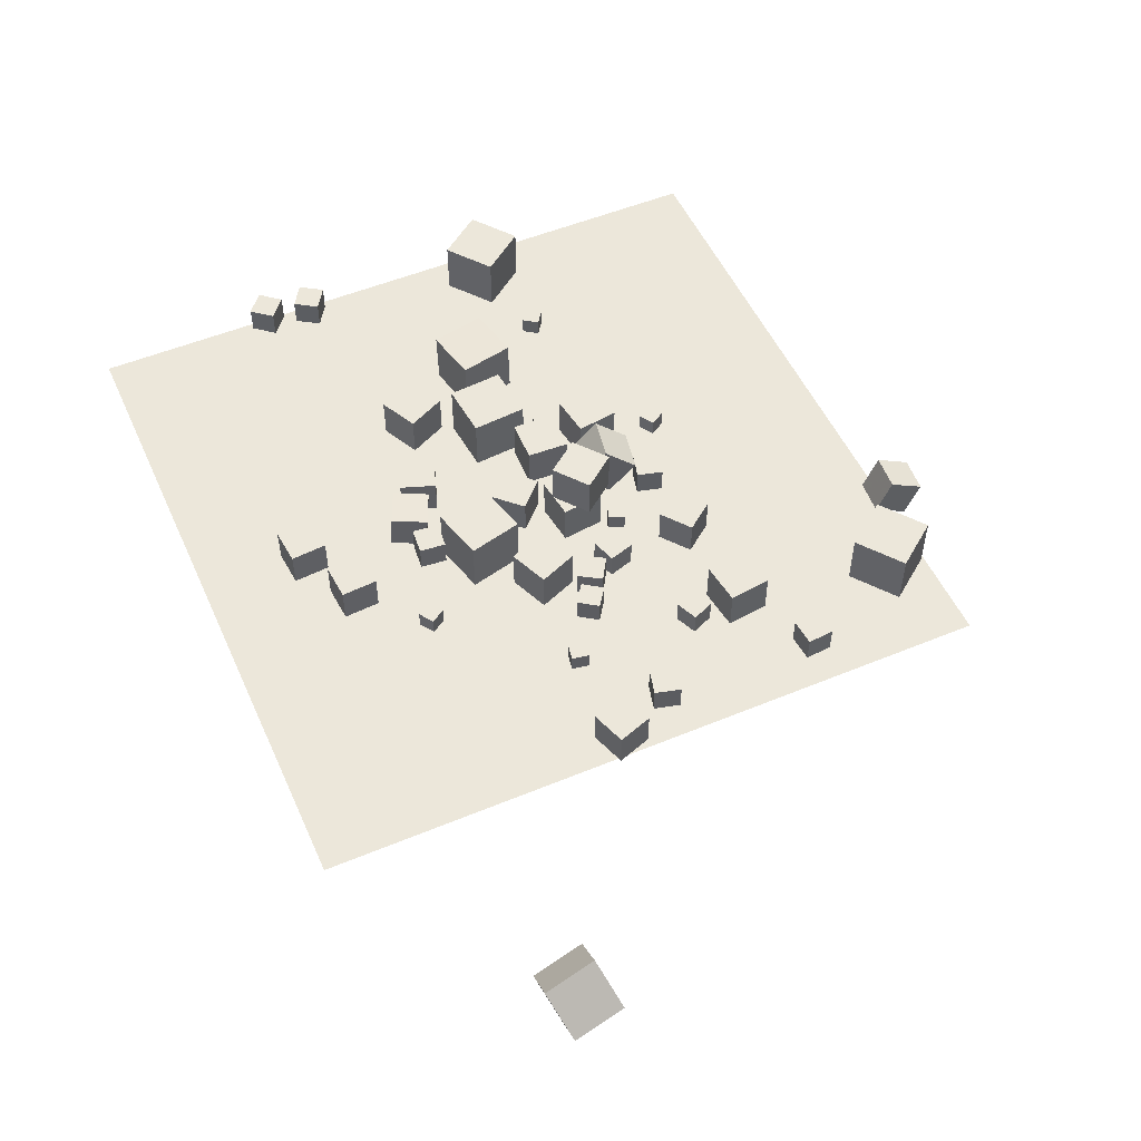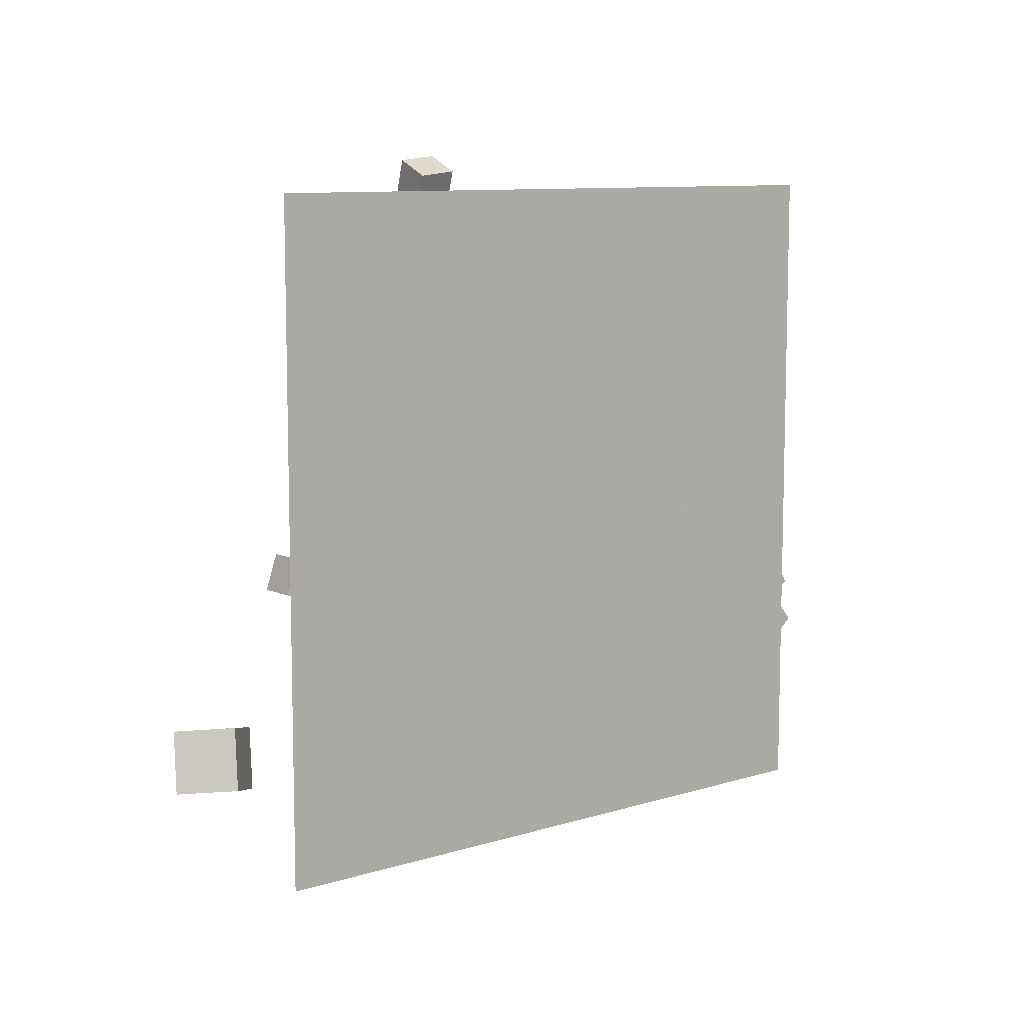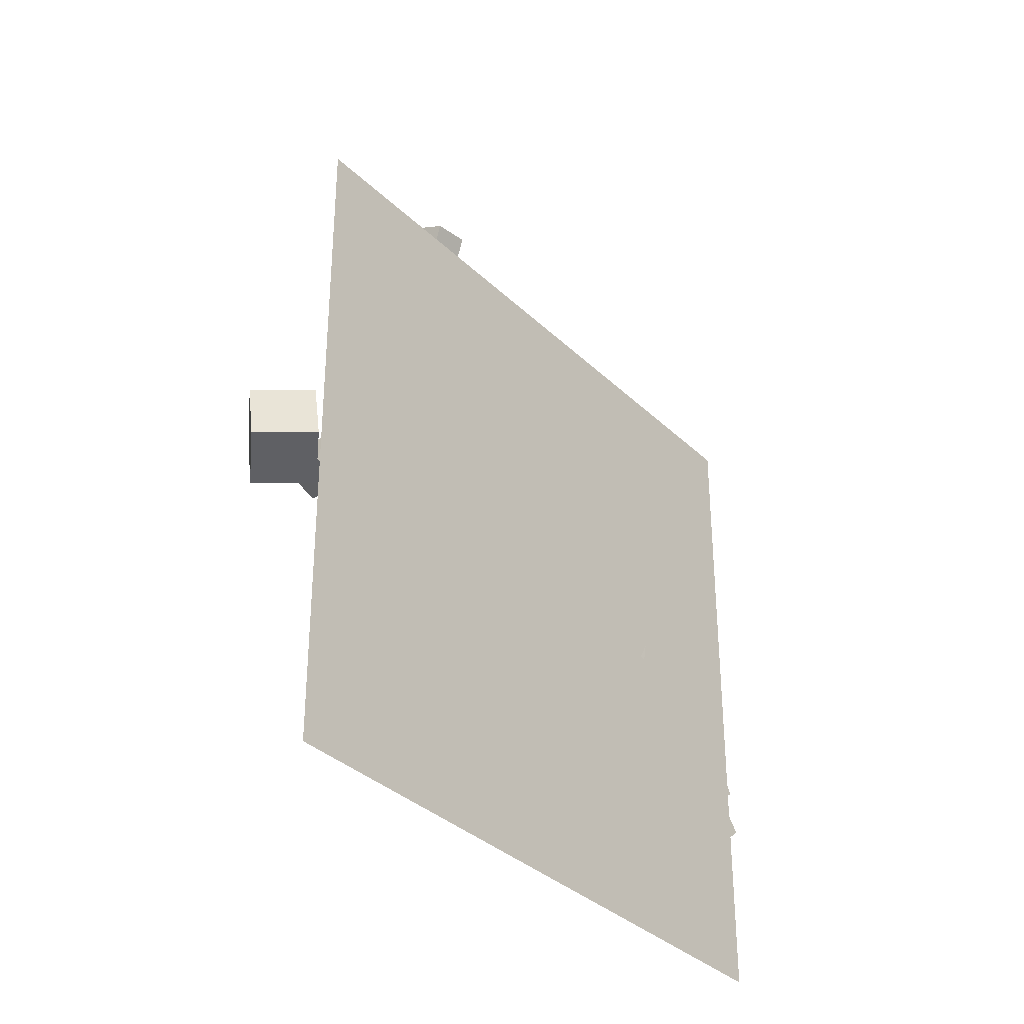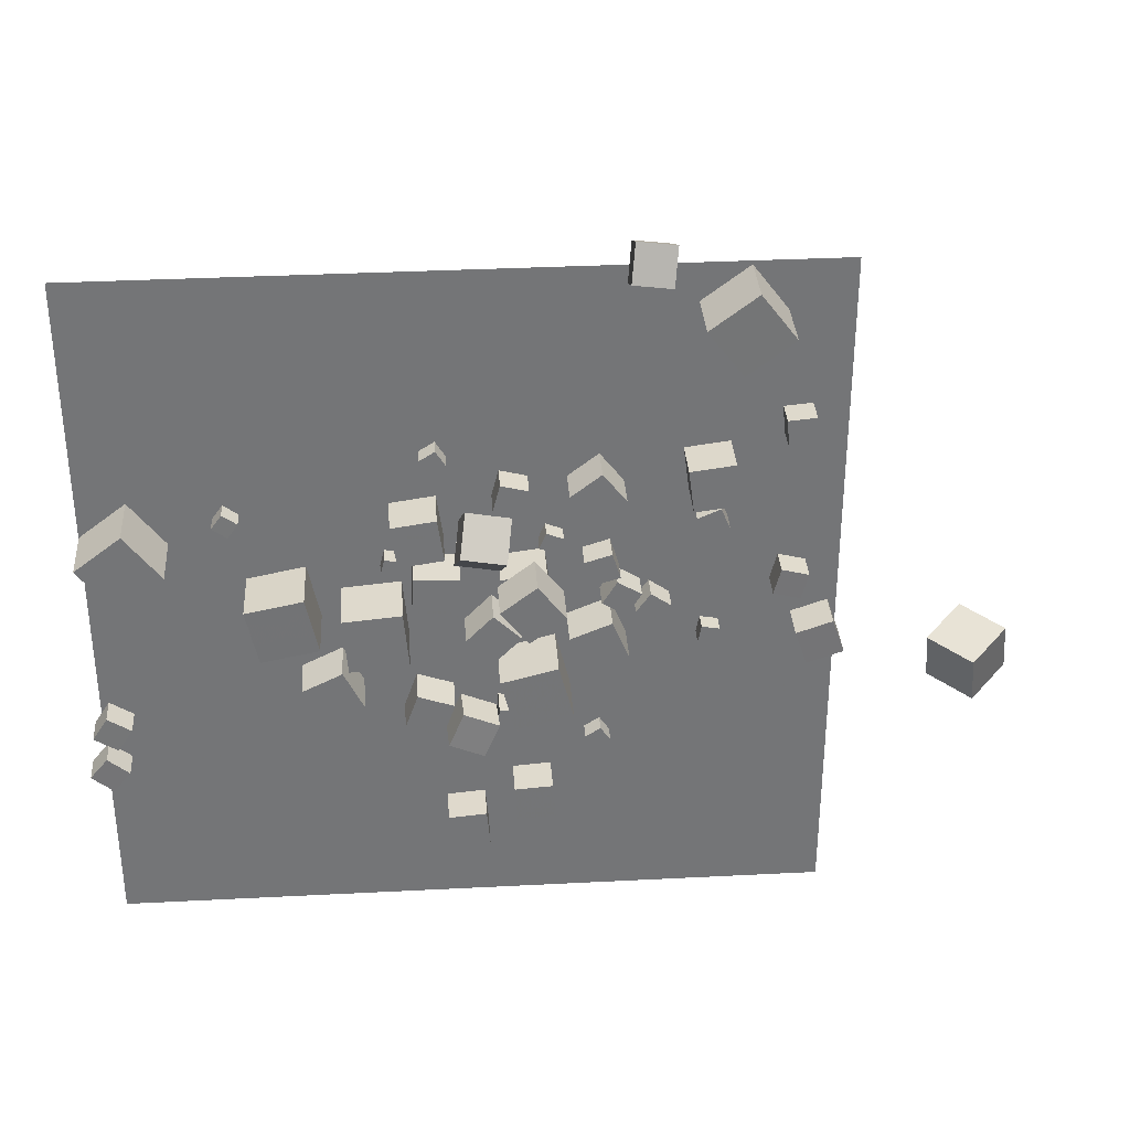
<metadata>
{"format":"obj","ext":"obj","renderer":"f3d","projection":"perspective","resolution":1024,"background":"white","views":[{"elev":52.6,"azim":66.0,"up":"+Z"},{"elev":9.4,"azim":140.6,"up":"+Y"},{"elev":-34.3,"azim":128.2,"up":"+Y"},{"elev":33.9,"azim":-4.0,"up":"+Y"}]}
</metadata>
<code>
v 6.676 19.96 -2.537
v 5.093 18.73 -2.537
v 6.676 19.96 -0.5368
v 5.093 18.73 -0.5368
v 7.899 18.37 -2.537
v 6.316 17.15 -2.537
v 7.899 18.37 -0.5368
v 6.316 17.15 -0.5368
f 4 3 1
f 8 7 3
f 6 5 7
f 6 2 1
f 3 7 5
f 6 8 4
f 2 4 1
f 4 8 3
f 8 6 7
f 5 6 1
f 1 3 5
f 2 6 4
v 1.661 14.28 -0.2116
v 3.969 14.57 -0.2116
v 1.661 14.28 -2.537
v 3.969 14.57 -2.537
v 1.951 11.97 -0.2116
v 4.258 12.26 -0.2116
v 1.951 11.97 -2.537
v 4.258 12.26 -2.537
f 12 11 9
f 12 16 15
f 14 13 15
f 10 9 13
f 11 15 13
f 16 12 10
f 10 12 9
f 11 12 15
f 16 14 15
f 14 10 13
f 9 11 13
f 14 16 10
v 4.887 15.65 -1.592
v 4.015 16.02 -1.592
v 4.523 14.78 -1.592
v 3.651 15.15 -1.592
v 4.887 15.65 -2.537
v 4.015 16.02 -2.537
v 4.523 14.78 -2.537
v 3.651 15.15 -2.537
f 20 19 17
f 24 23 19
f 22 21 23
f 18 17 21
f 17 19 23
f 22 24 20
f 18 20 17
f 20 24 19
f 24 22 23
f 22 18 21
f 21 17 23
f 18 22 20
v 11.89 10.03 -2.537
v 11.71 9.1 -2.537
v 11.89 10.03 -1.592
v 11.71 9.1 -1.592
v 12.82 9.854 -2.537
v 12.64 8.926 -2.537
v 12.82 9.854 -1.592
v 12.64 8.926 -1.592
f 26 28 27
f 32 31 27
f 30 29 31
f 26 25 29
f 25 27 31
f 30 32 28
f 25 26 27
f 28 32 27
f 32 30 31
f 30 26 29
f 29 25 31
f 26 30 28
v 1.521 13.9 -0.2116
v 1.521 13.9 2.114
v 3.356 15.33 -0.2117
v 3.356 15.33 2.113
v 2.949 12.07 -0.2116
v 2.949 12.07 2.114
v 4.784 13.5 -0.2117
v 4.784 13.5 2.114
f 34 36 35
f 40 39 35
f 38 37 39
f 34 33 37
f 35 39 37
f 40 36 34
f 33 34 35
f 36 40 35
f 40 38 39
f 38 34 37
f 33 35 37
f 38 40 34
v 5.071 10.54 -2.537
v 5.948 8.386 -2.537
v 5.071 10.54 -0.2116
v 5.948 8.386 -0.2116
v 7.224 11.42 -2.537
v 8.102 9.264 -2.537
v 7.224 11.42 -0.2116
v 8.102 9.264 -0.2116
f 44 43 41
f 48 47 43
f 46 45 47
f 46 42 41
f 43 47 45
f 46 48 44
f 42 44 41
f 44 48 43
f 48 46 47
f 45 46 41
f 41 43 45
f 42 46 44
v -11.55 16.44 -1.594
v -12.32 16.99 -1.606
v -11.54 16.43 -2.539
v -12.31 16.98 -2.551
v -11 17.22 -1.598
v -11.77 17.76 -1.61
v -10.99 17.21 -2.543
v -11.76 17.75 -2.555
f 52 51 49
f 52 56 55
f 56 54 53
f 54 50 49
f 49 51 55
f 56 52 50
f 50 52 49
f 51 52 55
f 55 56 53
f 53 54 49
f 53 49 55
f 54 56 50
v 1.529 8.524 -2.537
v 2.278 5.565 -2.537
v 1.528 8.524 0.5158
v 2.278 5.565 0.5154
v 4.488 9.274 -2.537
v 5.237 6.315 -2.537
v 4.487 9.274 0.516
v 5.237 6.315 0.5156
f 60 59 57
f 64 63 59
f 62 61 63
f 58 57 61
f 59 63 61
f 64 60 58
f 58 60 57
f 60 64 59
f 64 62 63
f 62 58 61
f 57 59 61
f 62 64 58
v 29.89 1.416 -8.901
v 27.75 0.6764 -6.85
v 27.73 1.679 -11.05
v 25.6 0.9394 -8.997
v 29.54 4.366 -8.195
v 27.41 3.626 -6.144
v 27.39 4.629 -10.34
v 25.25 3.889 -8.291
f 66 68 67
f 68 72 71
f 70 69 71
f 70 66 65
f 65 67 71
f 72 68 66
f 65 66 67
f 67 68 71
f 72 70 71
f 69 70 65
f 69 65 71
f 70 72 66
v -18.68 3.487 -1.087
v -19.61 2.369 -1.089
v -17.56 2.552 -1.089
v -18.5 1.434 -1.091
v -18.68 3.49 -2.545
v -19.61 2.372 -2.547
v -17.56 2.555 -2.546
v -18.5 1.437 -2.549
f 76 75 73
f 80 79 75
f 80 78 77
f 74 73 77
f 75 79 77
f 80 76 74
f 74 76 73
f 76 80 75
f 79 80 77
f 78 74 77
f 73 75 77
f 78 80 74
v 15.36 12.25 -1.102
v 15.37 12.25 -2.559
v 16.77 11.88 -1.096
v 16.78 11.88 -2.554
v 15.73 13.66 -1.096
v 15.74 13.66 -2.554
v 17.14 13.29 -1.091
v 17.15 13.29 -2.548
f 84 83 81
f 88 87 83
f 88 86 85
f 86 82 81
f 81 83 87
f 86 88 84
f 82 84 81
f 84 88 83
f 87 88 85
f 85 86 81
f 85 81 87
f 82 86 84
v 5.858 14.53 -2.537
v 5.858 14.53 -1.079
v 7.251 14.96 -2.537
v 7.251 14.96 -1.079
v 6.291 13.14 -2.537
v 6.291 13.14 -1.079
v 7.683 13.57 -2.537
v 7.683 13.57 -1.079
f 92 91 89
f 96 95 91
f 94 93 95
f 90 89 93
f 91 95 93
f 96 92 90
f 90 92 89
f 92 96 91
f 96 94 95
f 94 90 93
f 89 91 93
f 94 96 90
v -2.713 12.14 -0.2116
v -0.3897 12.05 -0.2116
v -2.621 14.47 -0.2116
v -0.2979 14.37 -0.2116
v -2.713 12.14 -2.537
v -0.3897 12.05 -2.537
v -2.621 14.47 -2.537
v -0.2979 14.37 -2.537
f 98 100 99
f 104 103 99
f 102 101 103
f 98 97 101
f 99 103 101
f 104 100 98
f 97 98 99
f 100 104 99
f 104 102 103
f 102 98 101
f 97 99 101
f 102 104 98
v 7.996 11.29 -1.079
v 8.759 12.53 -1.079
v 6.754 12.05 -1.079
v 7.517 13.29 -1.079
v 7.996 11.29 -2.537
v 8.759 12.53 -2.537
v 6.754 12.05 -2.537
v 7.517 13.29 -2.537
f 108 107 105
f 112 111 107
f 112 110 109
f 106 105 109
f 107 111 109
f 112 108 106
f 106 108 105
f 108 112 107
f 111 112 109
f 110 106 109
f 105 107 109
f 110 112 106
v 9.53 10.6 -2.537
v 9.53 10.6 -1.251
v 8.48 11.34 -2.537
v 8.48 11.34 -1.251
v 10.27 11.65 -2.537
v 10.27 11.65 -1.251
v 9.221 12.39 -2.537
v 9.221 12.39 -1.251
f 116 115 113
f 116 120 119
f 120 118 117
f 114 113 117
f 115 119 117
f 120 116 114
f 114 116 113
f 115 116 119
f 119 120 117
f 118 114 117
f 113 115 117
f 118 120 114
v 2.236 0.8024 -2.537
v 2.375 -1.193 -2.537
v 2.237 0.8021 -0.5367
v 2.376 -1.193 -0.537
v 4.231 0.9415 -2.537
v 4.371 -1.054 -2.537
v 4.232 0.9411 -0.537
v 4.371 -1.054 -0.5373
f 124 123 121
f 124 128 127
f 128 126 125
f 122 121 125
f 123 127 125
f 128 124 122
f 122 124 121
f 123 124 127
f 127 128 125
f 126 122 125
f 121 123 125
f 126 128 122
v 19.06 8.89 -2.551
v 19.06 8.884 -0.5598
v 17.17 8.246 -2.548
v 17.18 8.24 -0.5573
v 18.41 10.77 -2.544
v 18.42 10.77 -0.5525
v 16.53 10.13 -2.541
v 16.53 10.12 -0.55
f 132 131 129
f 132 136 135
f 136 134 133
f 130 129 133
f 131 135 133
f 136 132 130
f 130 132 129
f 131 132 135
f 135 136 133
f 134 130 133
f 129 131 133
f 134 136 130
v -0.3995 5.73 -2.521
v -0.3092 5.847 -0.5262
v 1.43 4.924 -2.556
v 1.521 5.04 -0.5619
v -1.202 3.904 -2.378
v -1.111 4.02 -0.3832
v 0.6281 3.097 -2.413
v 0.7184 3.214 -0.4189
f 138 140 139
f 144 143 139
f 142 141 143
f 138 137 141
f 139 143 141
f 144 140 138
f 137 138 139
f 140 144 139
f 144 142 143
f 142 138 141
f 137 139 141
f 142 144 138
v -10.89 13.38 -2.567
v -10.27 10.39 -2.582
v -10.93 13.36 0.4849
v -10.31 10.37 0.4701
v -7.902 14 -2.519
v -7.278 11.02 -2.533
v -7.947 13.98 0.5336
v -7.322 10.99 0.5187
f 148 147 145
f 148 152 151
f 150 149 151
f 150 146 145
f 145 147 151
f 152 148 146
f 146 148 145
f 147 148 151
f 152 150 151
f 149 150 145
f 149 145 151
f 150 152 146
v -16.99 13.78 -2.537
v -16.99 13.78 0.5157
v -18.84 16.2 -2.537
v -18.84 16.2 0.5157
v -14.56 15.63 -2.537
v -14.56 15.63 0.5158
v -16.41 18.06 -2.537
v -16.41 18.06 0.5157
f 156 155 153
f 160 159 155
f 158 157 159
f 154 153 157
f 155 159 157
f 160 156 154
f 154 156 153
f 156 160 155
f 160 158 159
f 158 154 157
f 153 155 157
f 158 160 154
v 0.7449 -0.7388 -0.5453
v 0.7404 -0.7389 -2.545
v -1.248 -0.9037 -0.5408
v -1.253 -0.9038 -2.541
v 0.9098 -2.732 -0.5456
v 0.9053 -2.732 -2.546
v -1.083 -2.897 -0.5411
v -1.088 -2.897 -2.541
f 164 163 161
f 168 167 163
f 168 166 165
f 162 161 165
f 163 167 165
f 168 164 162
f 162 164 161
f 164 168 163
f 167 168 165
f 166 162 165
f 161 163 165
f 166 168 162
v 1.322 9.05 -2.537
v 1.322 9.05 -0.5457
v -0.1022 10.44 -2.537
v -0.1022 10.44 -0.5457
v 2.713 10.47 -2.537
v 2.713 10.47 -0.5457
v 1.29 11.87 -2.537
v 1.29 11.87 -0.5458
f 172 171 169
f 176 175 171
f 174 173 175
f 170 169 173
f 171 175 173
f 176 172 170
f 170 172 169
f 172 176 171
f 176 174 175
f 174 170 173
f 169 171 173
f 174 176 170
v -3.296 5.225 -2.537
v -3.296 5.225 -0.5368
v -2.626 7.109 -2.537
v -2.626 7.109 -0.5368
v -1.412 4.555 -2.537
v -1.412 4.555 -0.5368
v -0.7416 6.439 -2.537
v -0.7416 6.439 -0.5368
f 180 179 177
f 184 183 179
f 182 181 183
f 178 177 181
f 179 183 181
f 184 180 178
f 178 180 177
f 180 184 179
f 184 182 183
f 182 178 181
f 177 179 181
f 182 184 178
v 13.1 16.09 -1.251
v 12.6 17.27 -1.251
v 11.91 15.59 -1.251
v 11.41 16.77 -1.251
v 13.1 16.09 -2.537
v 12.6 17.27 -2.537
v 11.91 15.59 -2.537
v 11.41 16.77 -2.537
f 188 187 185
f 192 191 187
f 192 190 189
f 186 185 189
f 187 191 189
f 192 188 186
f 186 188 185
f 188 192 187
f 191 192 189
f 190 186 189
f 185 187 189
f 190 192 186
v 17.18 20.93 -1.079
v 17.05 22.38 -1.08
v 15.73 20.8 -1.079
v 15.6 22.26 -1.08
v 17.18 20.93 -2.537
v 17.05 22.38 -2.538
v 15.73 20.8 -2.537
v 15.6 22.25 -2.538
f 196 195 193
f 200 199 195
f 200 198 197
f 194 193 197
f 195 199 197
f 198 200 196
f 194 196 193
f 196 200 195
f 199 200 197
f 198 194 197
f 193 195 197
f 194 198 196
v -7.404 5.869 -0.2116
v -5.314 6.887 -0.2115
v -8.422 7.96 -0.2116
v -6.331 8.977 -0.2116
v -7.404 5.869 -2.537
v -5.314 6.887 -2.537
v -8.422 7.96 -2.537
v -6.331 8.977 -2.537
f 202 204 203
f 208 207 203
f 206 205 207
f 202 201 205
f 203 207 205
f 206 208 204
f 201 202 203
f 204 208 203
f 208 206 207
f 206 202 205
f 201 203 205
f 202 206 204
v 1.382 17.78 -2.537
v 2.792 17.42 -2.537
v 1.382 17.78 -1.079
v 2.792 17.42 -1.079
v 1.749 19.19 -2.537
v 3.16 18.83 -2.537
v 1.749 19.19 -1.079
v 3.16 18.83 -1.079
f 212 211 209
f 216 215 211
f 214 213 215
f 214 210 209
f 211 215 213
f 216 212 210
f 210 212 209
f 212 216 211
f 216 214 215
f 213 214 209
f 209 211 213
f 214 216 210
v 2.86 4.049 -1.078
v 2.989 5.501 -1.081
v 1.408 4.178 -1.07
v 1.537 5.63 -1.073
v 2.851 4.047 -2.536
v 2.981 5.499 -2.539
v 1.4 4.176 -2.528
v 1.529 5.628 -2.531
f 220 219 217
f 224 223 219
f 224 222 221
f 218 217 221
f 217 219 223
f 224 220 218
f 218 220 217
f 220 224 219
f 223 224 221
f 222 218 221
f 221 217 223
f 222 224 218
v -19.23 4.852 -2.542
v -19.23 4.86 -1.084
v -18.44 6.078 -2.549
v -18.44 6.085 -1.092
v -18 4.063 -2.539
v -18 4.07 -1.082
v -17.21 5.288 -2.547
v -17.21 5.296 -1.089
f 228 227 225
f 232 231 227
f 230 229 231
f 226 225 229
f 227 231 229
f 230 232 228
f 226 228 225
f 228 232 227
f 232 230 231
f 230 226 229
f 225 227 229
f 226 230 228
v 11.34 28.1 0.5107
v 13.18 25.66 0.5091
v 13.77 29.94 0.5132
v 15.61 27.51 0.5116
v 11.34 28.1 -2.542
v 13.18 25.67 -2.543
v 13.77 29.94 -2.539
v 15.61 27.51 -2.541
f 234 236 235
f 240 239 235
f 240 238 237
f 238 234 233
f 235 239 237
f 240 236 234
f 233 234 235
f 236 240 235
f 239 240 237
f 237 238 233
f 233 235 237
f 238 240 234
v -5.966 9.586 0.5157
v -2.925 9.849 0.5157
v -6.229 12.63 0.5157
v -3.188 12.89 0.5157
v -5.966 9.586 -2.537
v -2.925 9.849 -2.537
v -6.229 12.63 -2.537
v -3.188 12.89 -2.537
f 242 244 243
f 248 247 243
f 246 245 247
f 242 241 245
f 243 247 245
f 248 244 242
f 241 242 243
f 244 248 243
f 248 246 247
f 246 242 245
f 241 243 245
f 246 248 242
v -4 14.82 -1.592
v -4.226 13.9 -1.592
v -3.082 14.59 -1.592
v -3.309 13.68 -1.592
v -4 14.82 -2.537
v -4.226 13.9 -2.537
v -3.082 14.59 -2.537
v -3.309 13.68 -2.537
f 250 252 251
f 256 255 251
f 254 253 255
f 250 249 253
f 251 255 253
f 256 252 250
f 249 250 251
f 252 256 251
f 256 254 255
f 254 250 253
f 249 251 253
f 254 256 250
v 10.81 20.12 -0.2116
v 11.11 17.81 -0.2116
v 13.12 20.42 -0.2116
v 13.41 18.11 -0.2116
v 10.81 20.12 -2.537
v 11.11 17.81 -2.537
v 13.12 20.42 -2.537
v 13.41 18.11 -2.537
f 258 260 259
f 264 263 259
f 262 261 263
f 258 257 261
f 259 263 261
f 262 264 260
f 257 258 259
f 260 264 259
f 264 262 263
f 262 258 261
f 257 259 261
f 258 262 260
v -0.3009 16.2 0.7258
v -0.5796 14.71 -1.038
v 1.985 15.77 0.7258
v 1.706 14.28 -1.038
v 0.02353 17.93 -0.7897
v -0.2552 16.44 -2.553
v 2.309 17.51 -0.7897
v 2.03 16.02 -2.553
f 266 268 267
f 272 271 267
f 270 269 271
f 266 265 269
f 267 271 269
f 272 268 266
f 265 266 267
f 268 272 267
f 272 270 271
f 270 266 269
f 265 267 269
f 270 272 266
v 6.792 3.809 -1.592
v 6.792 3.809 -2.537
v 6.004 3.287 -1.592
v 6.004 3.287 -2.537
v 7.314 3.02 -1.592
v 7.314 3.02 -2.537
v 6.526 2.499 -1.592
v 6.526 2.499 -2.537
f 276 275 273
f 280 279 275
f 280 278 277
f 274 273 277
f 275 279 277
f 280 276 274
f 274 276 273
f 276 280 275
f 279 280 277
f 278 274 277
f 273 275 277
f 278 280 274
v -1.619 19.64 -2.537
v -0.8163 20.14 -2.537
v -1.62 19.64 -1.592
v -0.8166 20.14 -1.592
v -2.118 20.44 -2.537
v -1.315 20.94 -2.537
v -2.118 20.44 -1.592
v -1.315 20.94 -1.592
f 282 284 283
f 284 288 287
f 286 285 287
f 282 281 285
f 281 283 287
f 288 284 282
f 281 282 283
f 283 284 287
f 288 286 287
f 286 282 285
f 285 281 287
f 286 288 282
v -1.03 15.56 -2.537
v -1.03 15.56 -0.2116
v -3.332 15.24 -2.537
v -3.332 15.24 -0.2116
v -1.356 17.87 -2.537
v -1.356 17.87 -0.2116
v -3.658 17.54 -2.537
v -3.658 17.54 -0.2116
f 290 292 291
f 296 295 291
f 294 293 295
f 290 289 293
f 291 295 293
f 296 292 290
f 289 290 291
f 292 296 291
f 296 294 295
f 294 290 293
f 289 291 293
f 294 296 290
v 8.135 31.16 -3.003
v 8.133 31.98 -1.181
v 10.12 30.95 -2.904
v 10.12 31.77 -1.081
v 7.898 29.35 -2.186
v 7.896 30.17 -0.3632
v 9.884 29.14 -2.087
v 9.882 29.96 -0.2641
f 300 299 297
f 304 303 299
f 302 301 303
f 302 298 297
f 297 299 303
f 302 304 300
f 298 300 297
f 300 304 299
f 304 302 303
f 301 302 297
f 301 297 303
f 298 302 300
v -18.87 -7.621 -2.577
v 18.87 -7.621 -2.577
v -18.87 30.12 -2.577
v 18.87 30.12 -2.577
f 306 308 307
f 305 306 307

</code>
